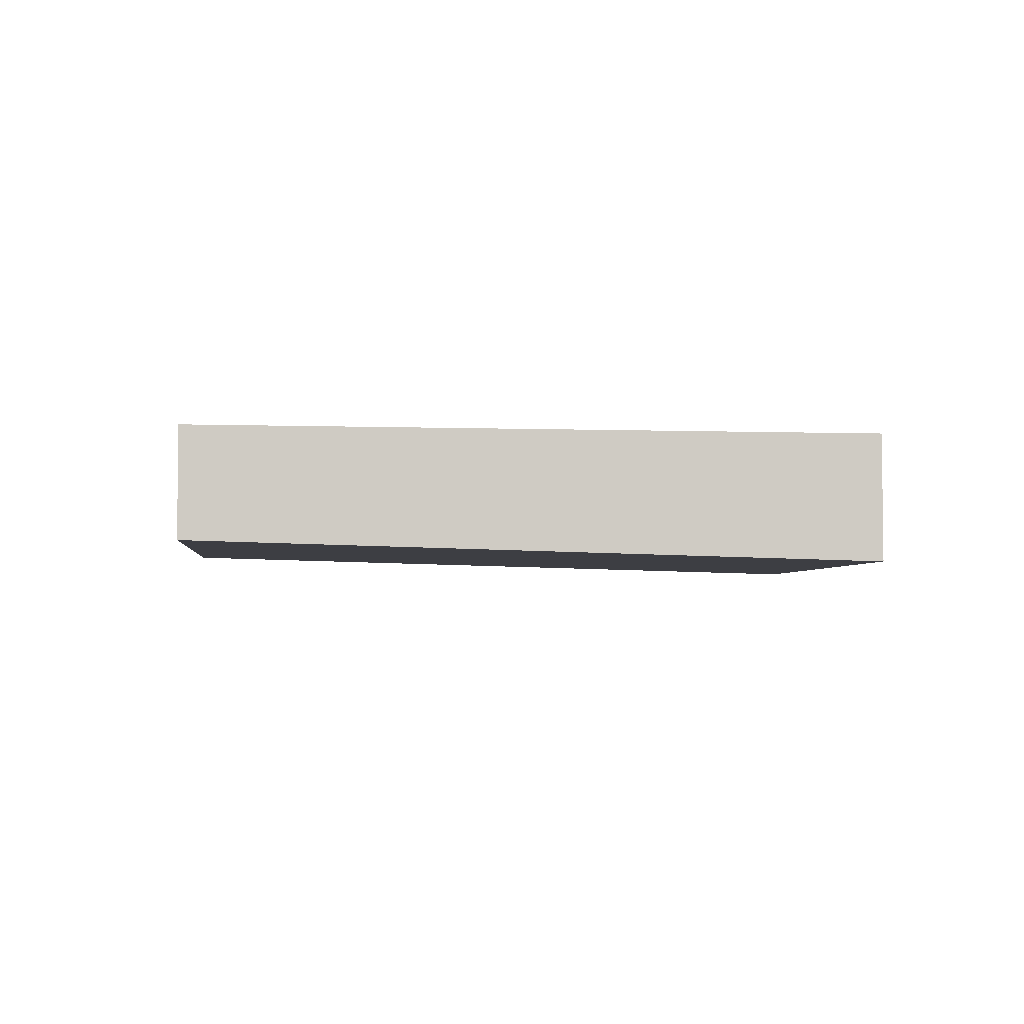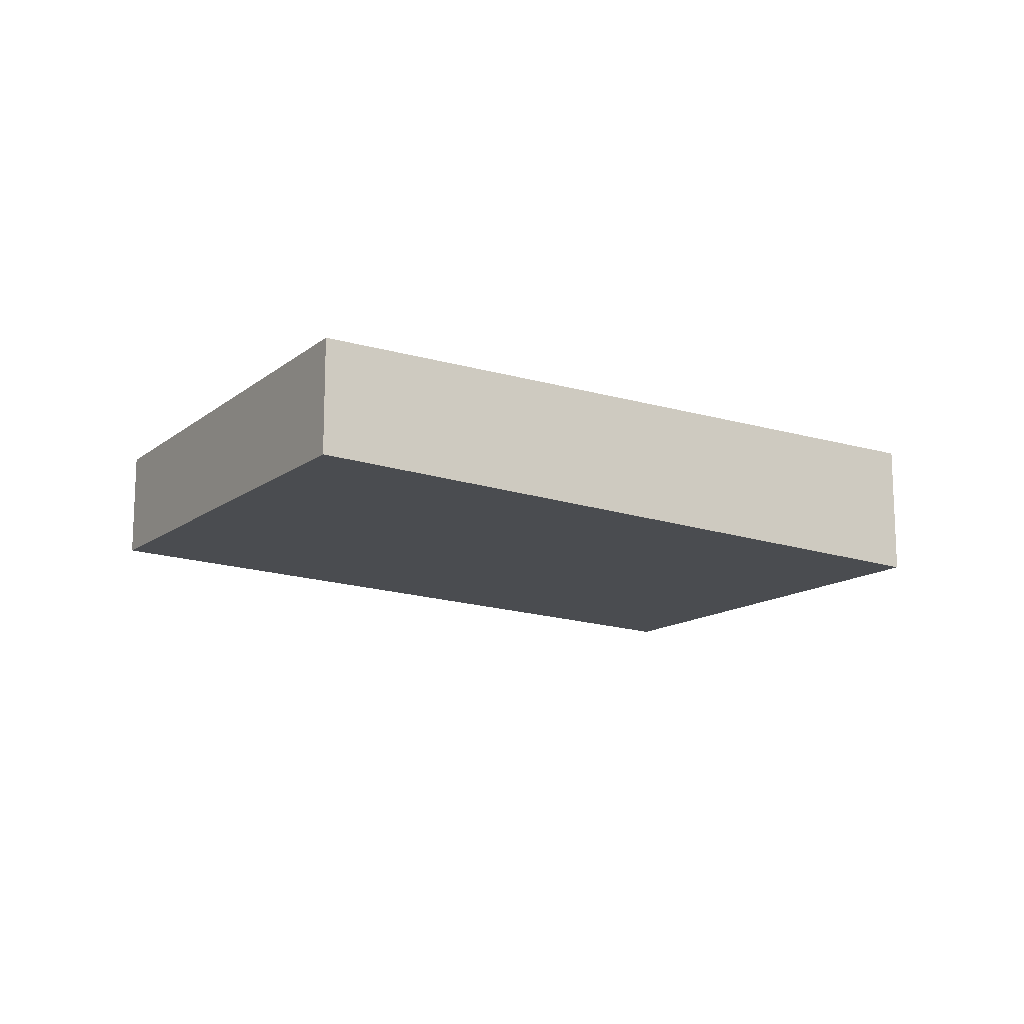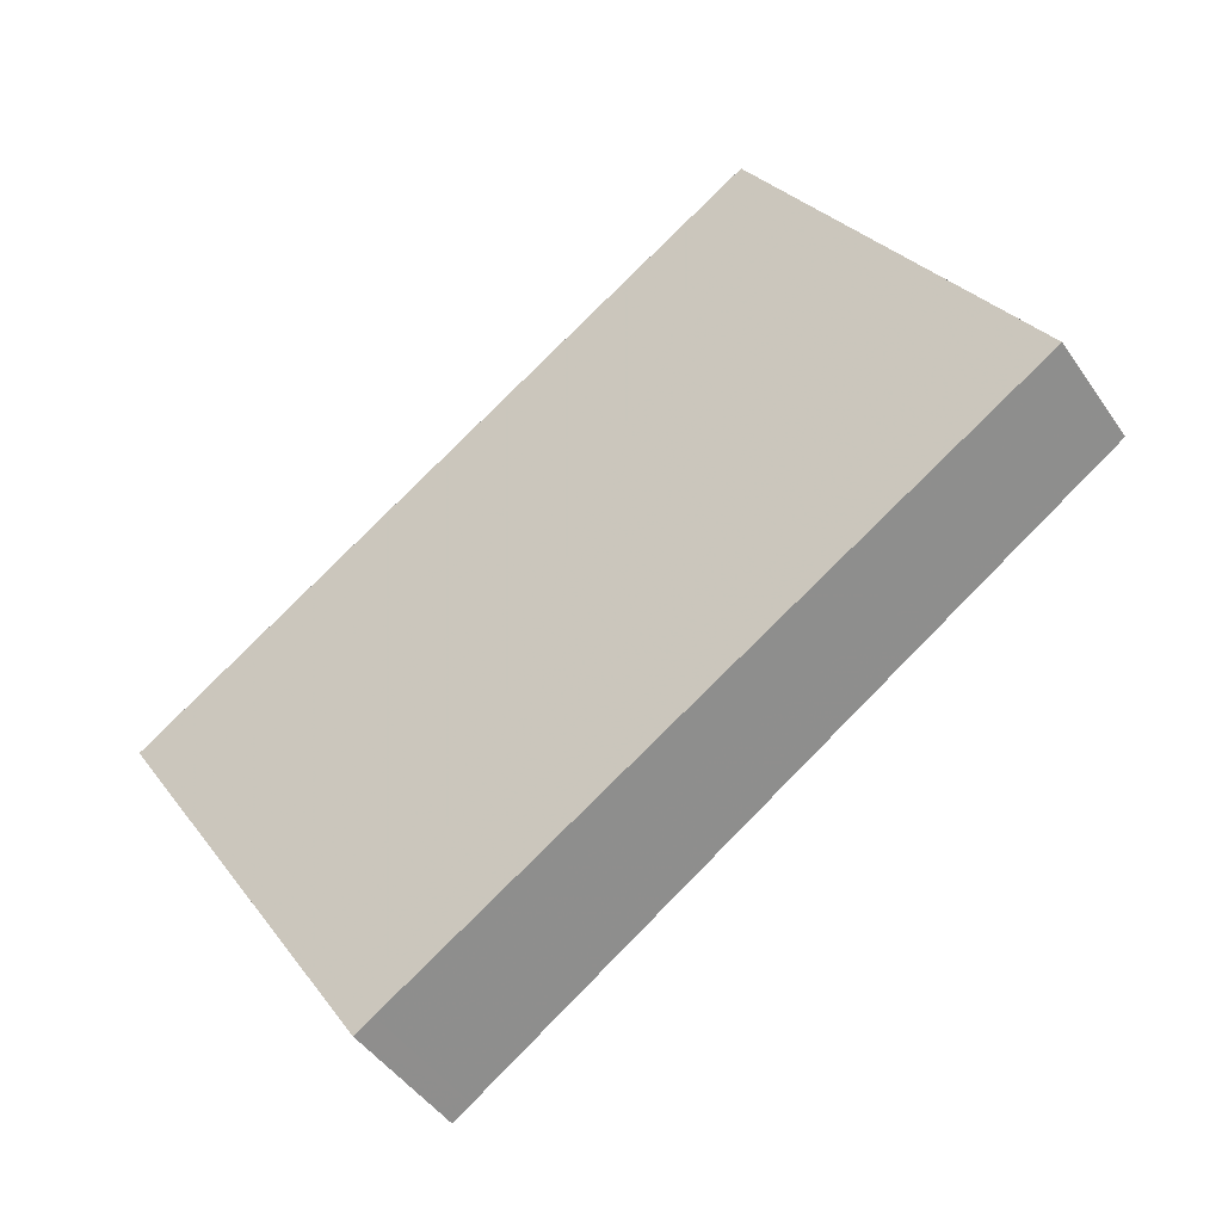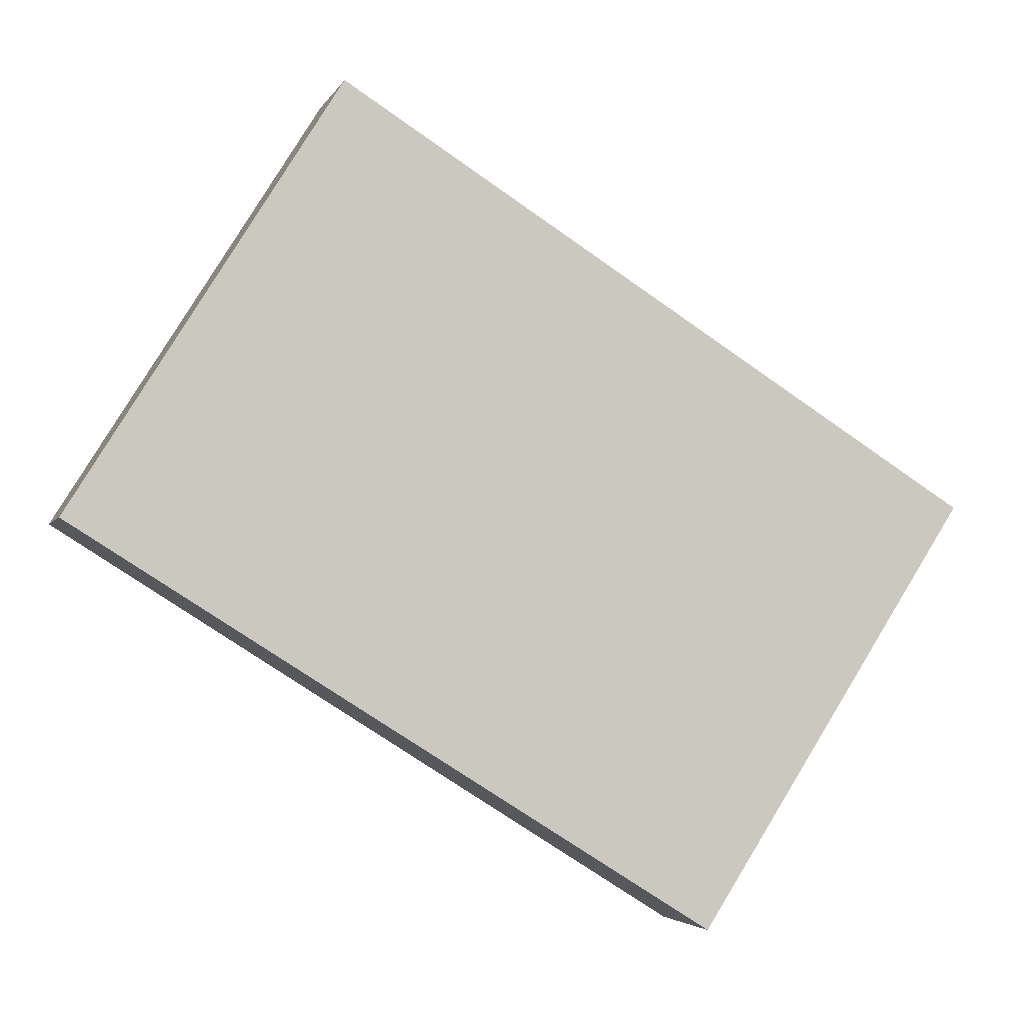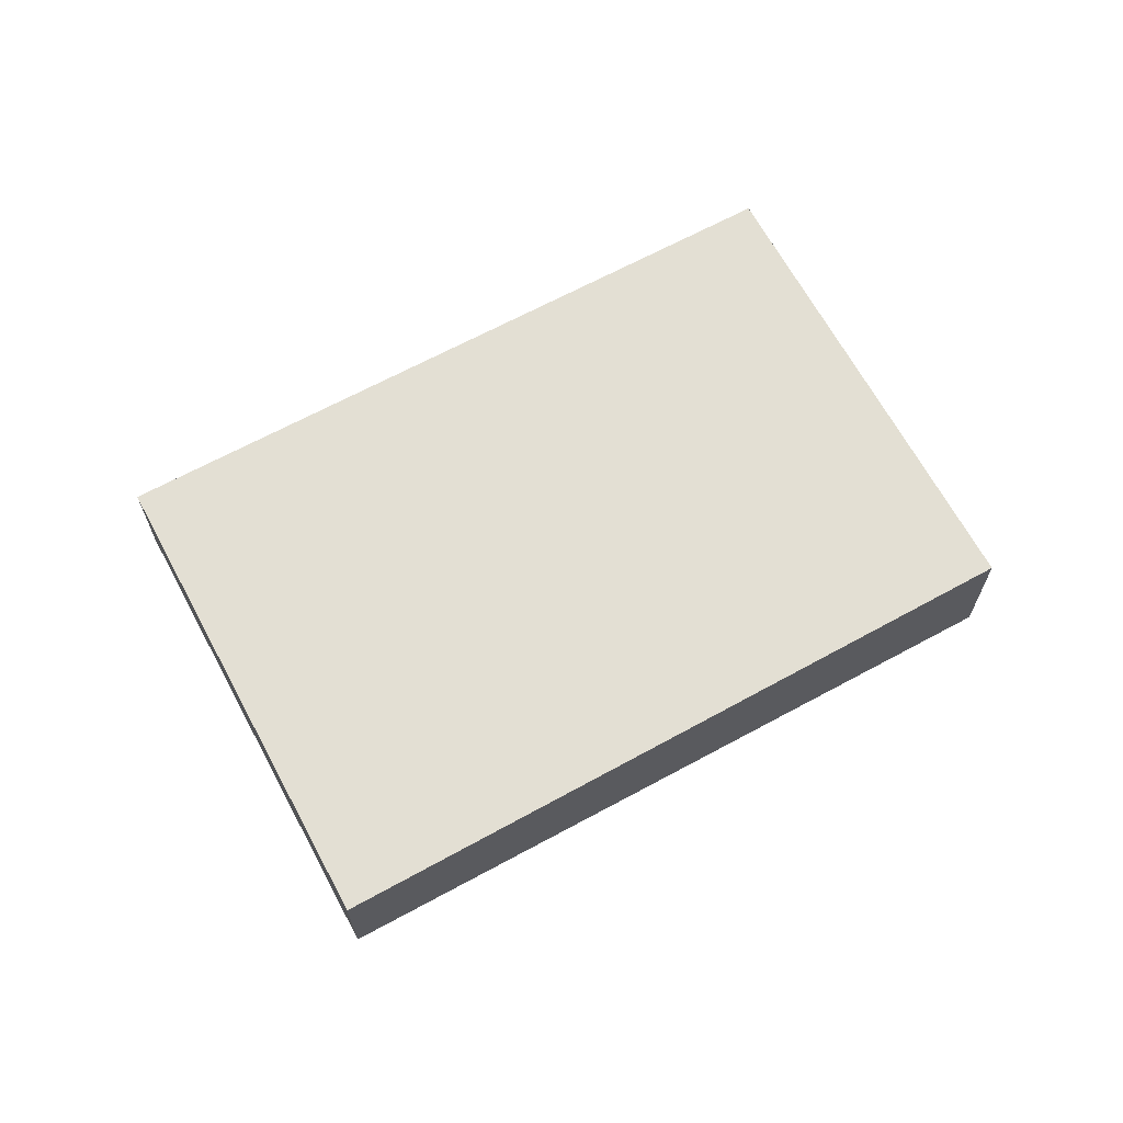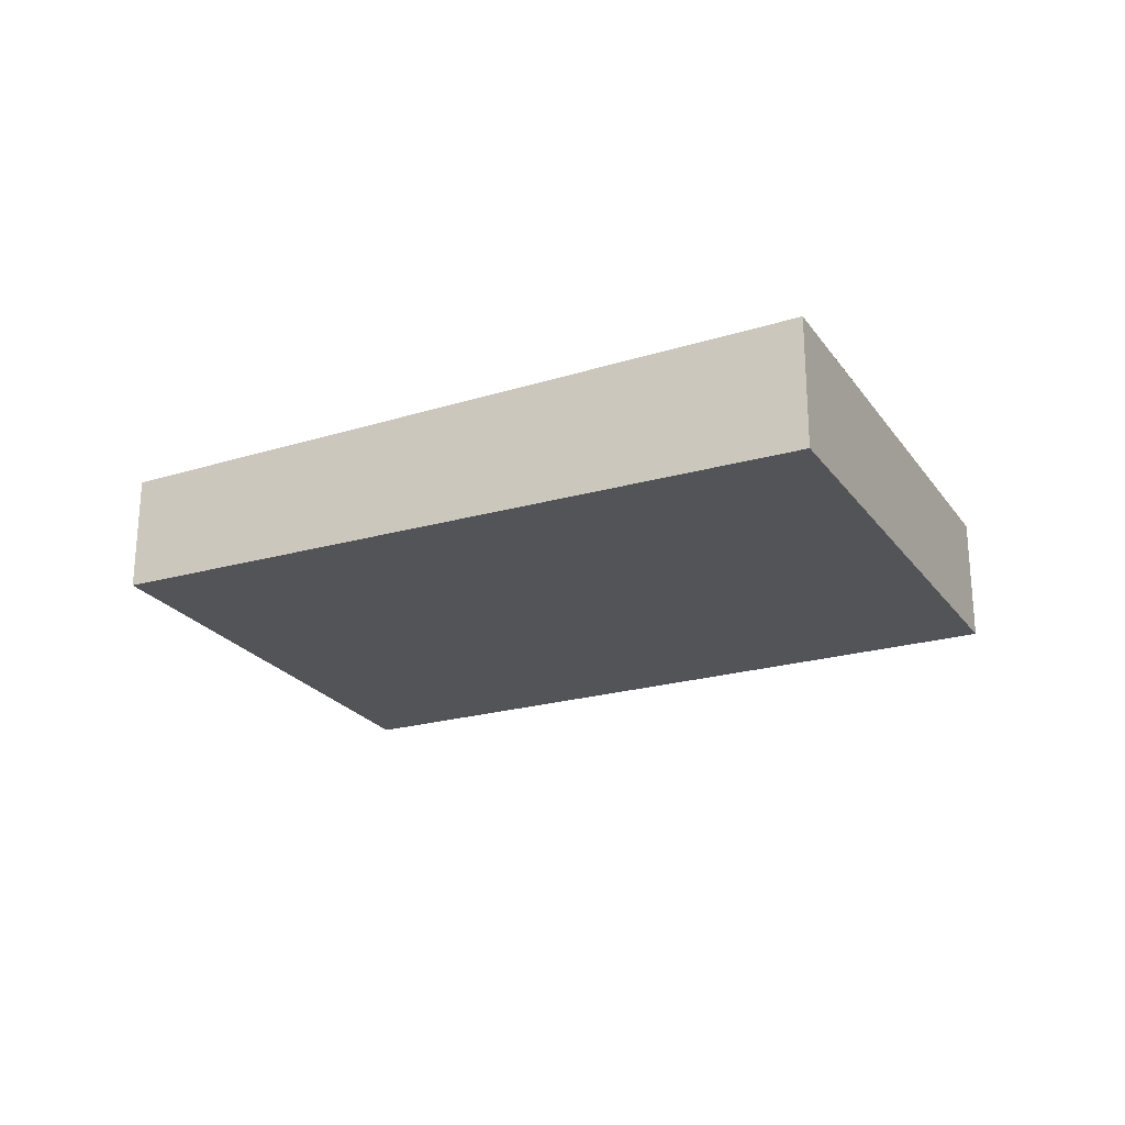
<metadata>
{"format":"obj","ext":"obj","renderer":"f3d","projection":"perspective","resolution":1024,"background":"white","views":[{"elev":-4.4,"azim":-153.7,"up":"+Z"},{"elev":-14.9,"azim":-179.8,"up":"+Z"},{"elev":-45.9,"azim":32.4,"up":"+Y"},{"elev":-3.7,"azim":164.2,"up":"+Y"},{"elev":66.9,"azim":-176.3,"up":"+Z"},{"elev":-25.1,"azim":-120.7,"up":"+Z"}]}
</metadata>
<code>
v -2030 -179.8 -0.5556
v -2027 -178.2 -0.4839
v -2026 -179.9 -0.4484
v -2029 -181.5 -0.5202
v -2029 -180.7 -0.5367
v -2026 -179.1 -0.4647
v -2026 -179.1 -0.4642
v -2029 -180.7 -0.5358
v -2026 -179.9 -0.4485
v -2026 -179.1 -0.4643
v -2027 -179.1 -0.4648
v -2028 -181.4 -0.5182
v -2029 -180.7 -0.5336
v -2029 -180.6 -0.5344
v -2027 -178.2 -0.484
v -2030 -179.7 -0.5532
v -2027 -178.2 -0.4824
v -2027 -178.2 -0.4823
v -2029 -179.8 -0.5521
v -2030 -179.8 -0.5545
v -2026 -179.9 -0.4491
v -2026 -179.8 -0.449
v -2028 -181.4 -0.5187
v -2029 -181.4 -0.5208
v -2030 -179.7 -0.5532
v -2030 -179.8 -0.5556
v -2030 -179.8 0
v -2030 -179.7 0
v -2027 -178.2 -0.4823
v -2027 -178.2 -0.4839
v -2027 -178.2 5.551e-17
v -2027 -178.2 0
v -2026 -179.9 -0.4485
v -2026 -179.9 -0.4484
v -2026 -179.9 0
v -2026 -179.9 5.551e-17
v -2029 -181.4 -0.5208
v -2029 -181.5 -0.5202
v -2029 -181.5 0
v -2029 -181.4 0
v -2030 -179.8 -0.5545
v -2029 -180.7 -0.5367
v -2029 -180.7 0
v -2030 -179.8 0
v -2026 -179.1 -0.4642
v -2026 -179.1 -0.4647
v -2026 -179.1 5.551e-17
v -2026 -179.1 5.551e-17
v -2026 -179.8 -0.449
v -2026 -179.1 -0.4642
v -2026 -179.1 5.551e-17
v -2026 -179.8 0
v -2029 -180.7 -0.5367
v -2029 -180.7 -0.5358
v -2029 -180.7 0
v -2029 -180.7 0
v -2028 -181.4 -0.5182
v -2026 -179.9 -0.4485
v -2026 -179.9 5.551e-17
v -2028 -181.4 0
v -2029 -181.5 -0.5202
v -2028 -181.4 -0.5182
v -2028 -181.4 0
v -2029 -181.5 0
v -2027 -178.2 -0.4839
v -2027 -178.2 -0.484
v -2027 -178.2 0
v -2027 -178.2 5.551e-17
v -2027 -178.2 -0.484
v -2030 -179.7 -0.5532
v -2030 -179.7 0
v -2027 -178.2 0
v -2026 -179.1 -0.4647
v -2027 -178.2 -0.4823
v -2027 -178.2 0
v -2026 -179.1 5.551e-17
v -2030 -179.8 -0.5556
v -2030 -179.8 -0.5545
v -2030 -179.8 0
v -2030 -179.8 0
v -2026 -179.9 -0.4484
v -2026 -179.8 -0.449
v -2026 -179.8 0
v -2026 -179.9 0
v -2029 -180.7 -0.5358
v -2029 -181.4 -0.5208
v -2029 -181.4 0
v -2029 -180.7 0
v -2030 -179.8 0
v -2027 -178.2 0
v -2026 -179.9 0
v -2029 -181.5 0
f 11 6 7 10
f 18 6 11 17
f 22 3 9 21
f 21 9 12 23
f 14 11 10 13
f 23 12 4 24
f 13 8 5 14
f 17 11 14 19
f 19 14 5 20
f 17 15 2 18
f 19 16 15 17
f 20 1 16 19
f 21 10 7 22
f 23 13 10 21
f 24 8 13 23
f 26 27 28 25
f 30 31 32 29
f 34 35 36 33
f 38 39 40 37
f 42 43 44 41
f 46 47 48 45
f 50 51 52 49
f 54 55 56 53
f 58 59 60 57
f 62 63 64 61
f 66 67 68 65
f 70 71 72 69
f 74 75 76 73
f 78 79 80 77
f 82 83 84 81
f 86 87 88 85
f 90 91 92 89

</code>
